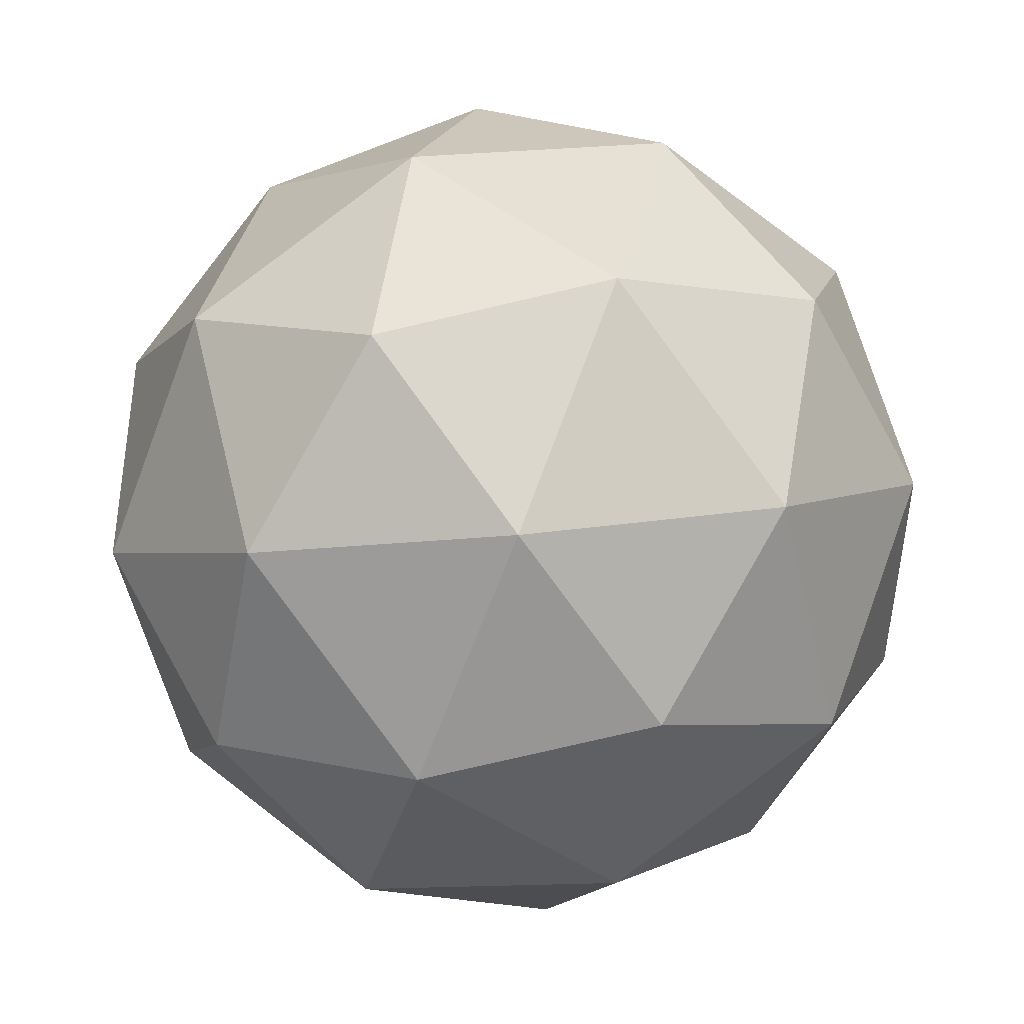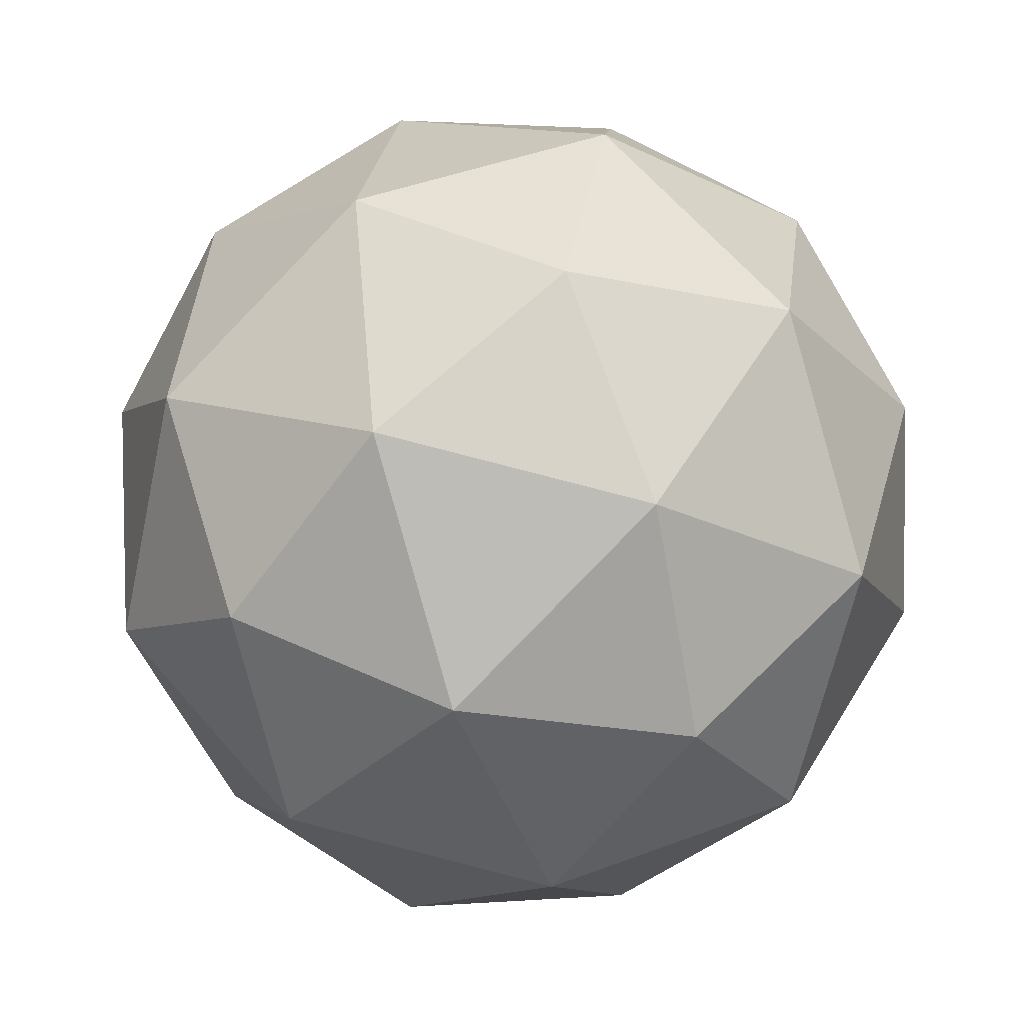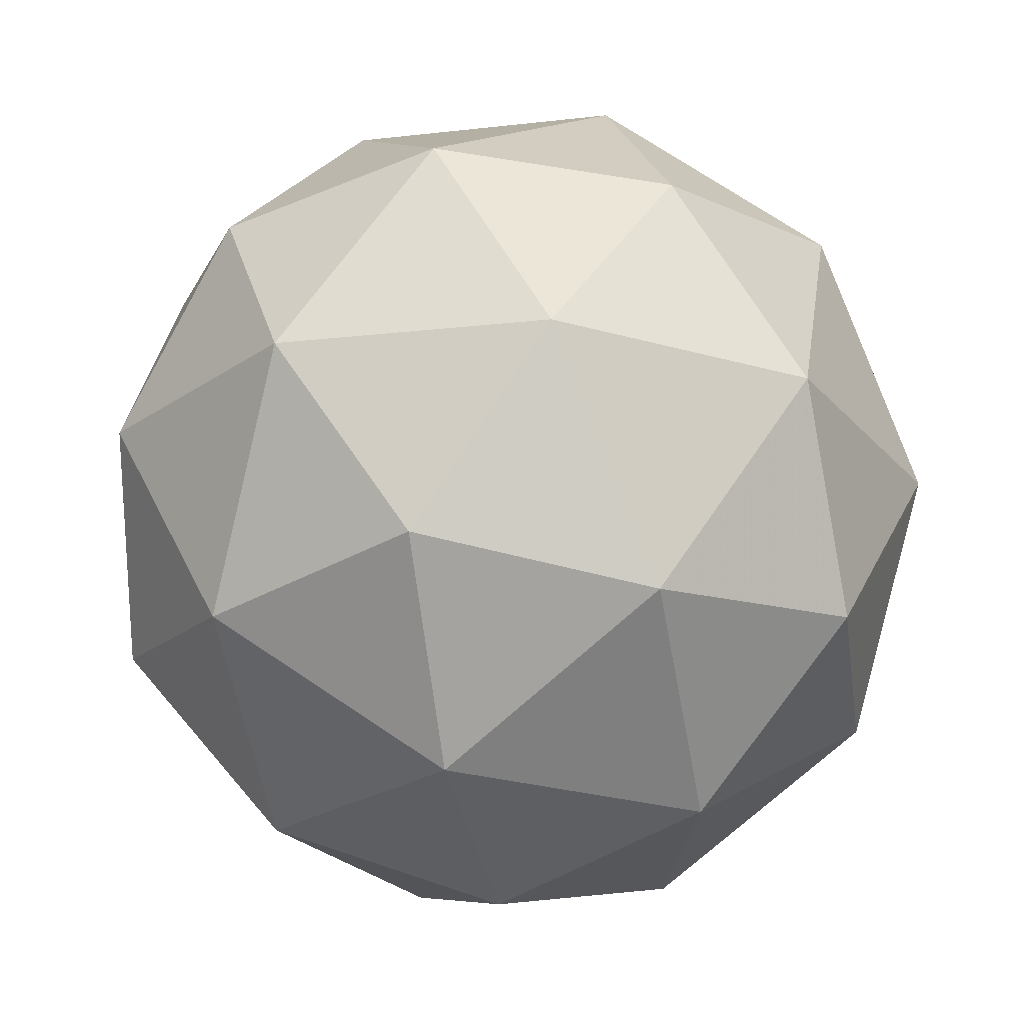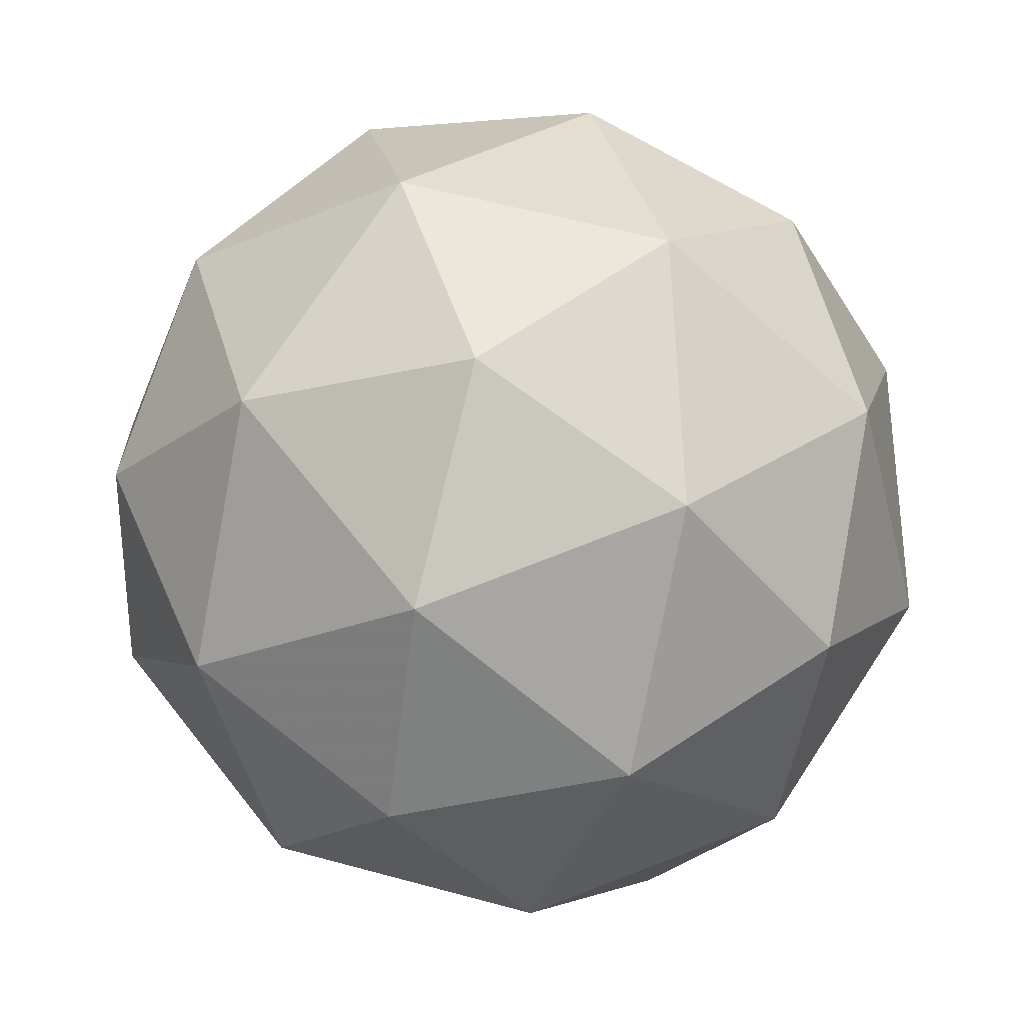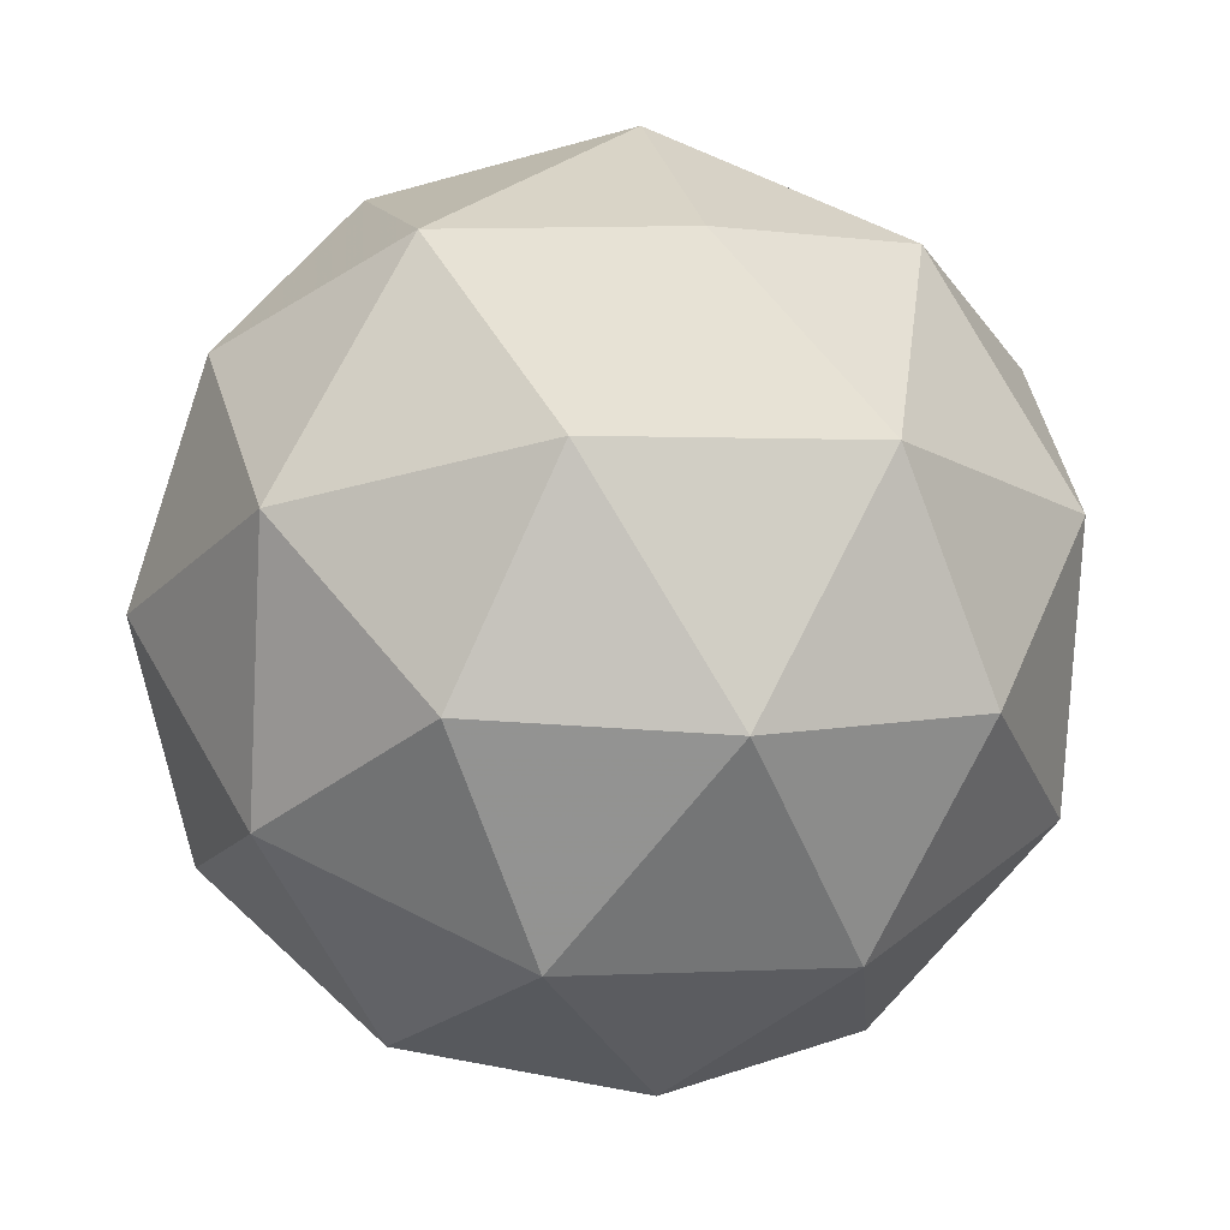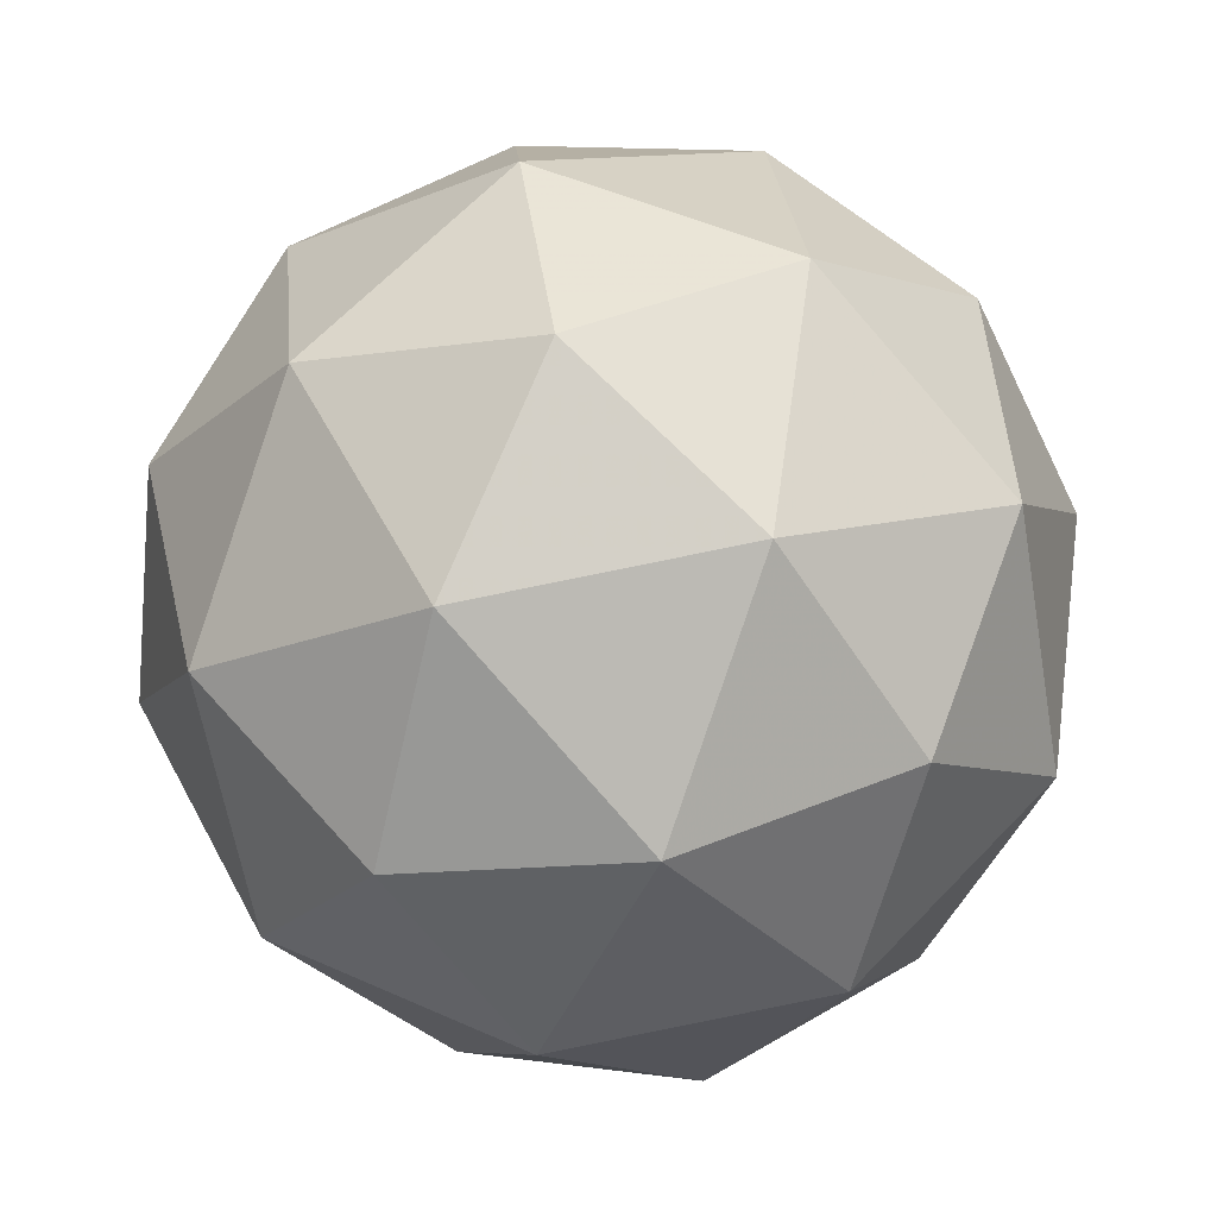
<metadata>
{"format":"obj","ext":"obj","renderer":"f3d","projection":"perspective","resolution":1024,"background":"white","views":[{"elev":-39.7,"azim":-156.9,"up":"+Z"},{"elev":-13.1,"azim":133.7,"up":"+Y"},{"elev":-77.4,"azim":68.5,"up":"+Y"},{"elev":-42.4,"azim":96.4,"up":"+Y"},{"elev":30.2,"azim":159.6,"up":"+Y"},{"elev":-45.4,"azim":-45.6,"up":"+Z"}]}
</metadata>
<code>
v 8.211 -4.284 -9.9
v 8.136 -4.28 -9.863
v 8.185 -4.347 -9.851
v 8.224 -4.364 -9.923
v 8.199 -4.307 -9.98
v 8.144 -4.255 -9.943
v 8.102 -4.357 -9.862
v 8.157 -4.409 -9.9
v 8.165 -4.385 -9.98
v 8.116 -4.318 -9.992
v 8.077 -4.301 -9.919
v 8.09 -4.381 -9.942
v 8.206 -4.313 -9.867
v 8.177 -4.273 -9.874
v 8.162 -4.31 -9.845
v 8.138 -4.256 -9.899
v 8.182 -4.259 -9.921
v 8.229 -4.323 -9.91
v 8.214 -4.36 -9.881
v 8.214 -4.289 -9.943
v 8.222 -4.336 -9.957
v 8.175 -4.272 -9.968
v 8.099 -4.283 -9.886
v 8.103 -4.269 -9.933
v 8.142 -4.356 -9.845
v 8.113 -4.316 -9.852
v 8.197 -4.396 -9.91
v 8.175 -4.386 -9.867
v 8.187 -4.348 -9.99
v 8.202 -4.382 -9.957
v 8.126 -4.278 -9.975
v 8.158 -4.309 -9.997
v 8.079 -4.328 -9.885
v 8.126 -4.392 -9.874
v 8.163 -4.408 -9.943
v 8.139 -4.354 -9.997
v 8.087 -4.305 -9.962
v 8.087 -4.375 -9.899
v 8.072 -4.342 -9.932
v 8.119 -4.406 -9.921
v 8.124 -4.391 -9.968
v 8.095 -4.352 -9.975
f 1 14 13
f 2 14 16
f 1 13 18
f 1 18 20
f 1 20 17
f 2 16 23
f 3 15 25
f 4 19 27
f 5 21 29
f 6 22 31
f 2 23 26
f 3 25 28
f 4 27 30
f 5 29 32
f 6 31 24
f 7 33 38
f 8 34 40
f 9 35 41
f 10 36 42
f 11 37 39
f 39 42 12
f 39 37 42
f 37 10 42
f 42 41 12
f 42 36 41
f 36 9 41
f 41 40 12
f 41 35 40
f 35 8 40
f 40 38 12
f 40 34 38
f 34 7 38
f 38 39 12
f 38 33 39
f 33 11 39
f 24 37 11
f 24 31 37
f 31 10 37
f 32 36 10
f 32 29 36
f 29 9 36
f 30 35 9
f 30 27 35
f 27 8 35
f 28 34 8
f 28 25 34
f 25 7 34
f 26 33 7
f 26 23 33
f 23 11 33
f 31 32 10
f 31 22 32
f 22 5 32
f 29 30 9
f 29 21 30
f 21 4 30
f 27 28 8
f 27 19 28
f 19 3 28
f 25 26 7
f 25 15 26
f 15 2 26
f 23 24 11
f 23 16 24
f 16 6 24
f 17 22 6
f 17 20 22
f 20 5 22
f 20 21 5
f 20 18 21
f 18 4 21
f 18 19 4
f 18 13 19
f 13 3 19
f 16 17 6
f 16 14 17
f 14 1 17
f 13 15 3
f 13 14 15
f 14 2 15

</code>
